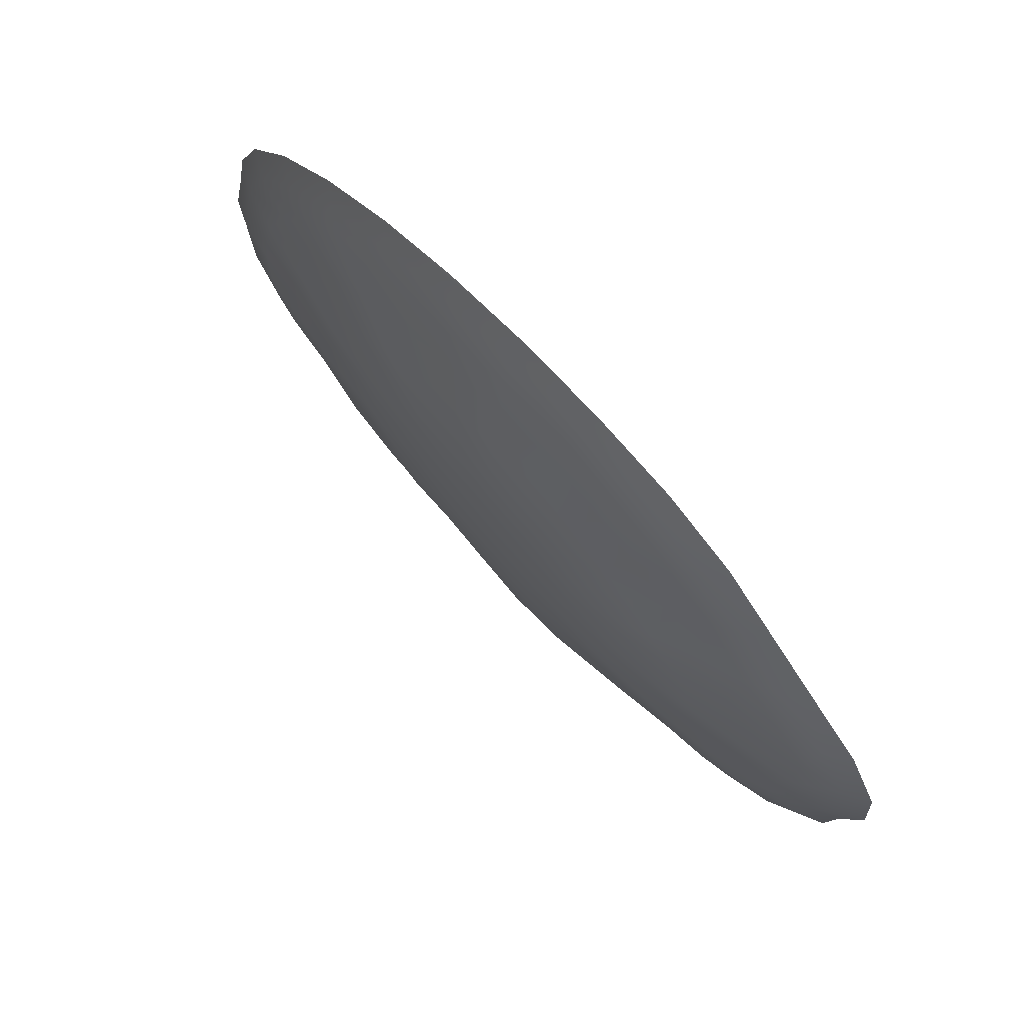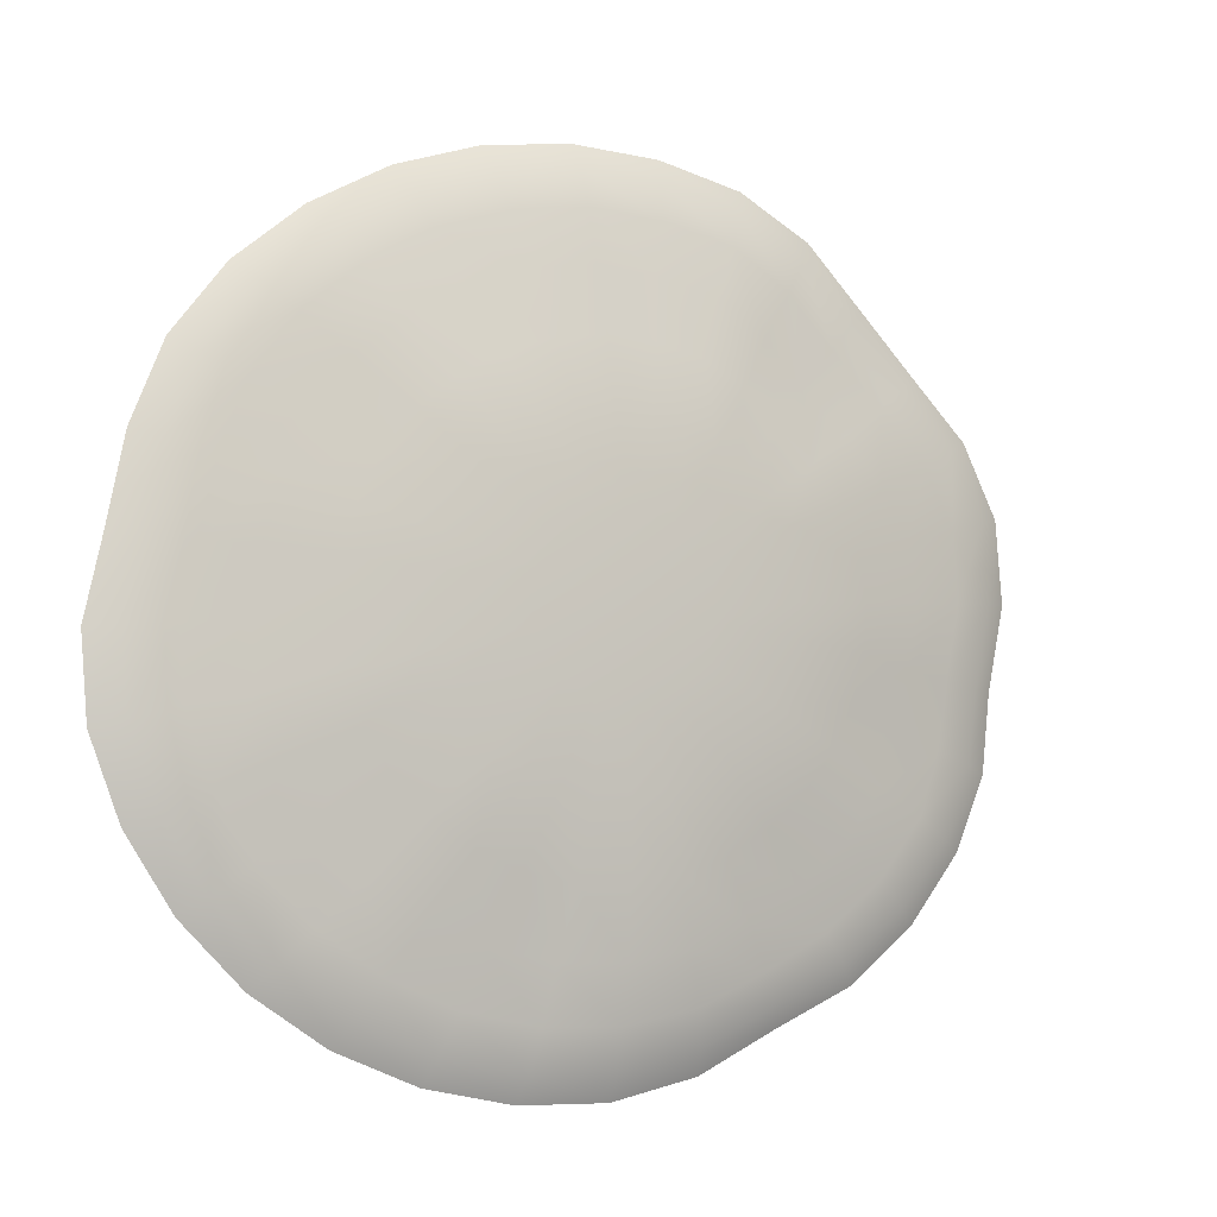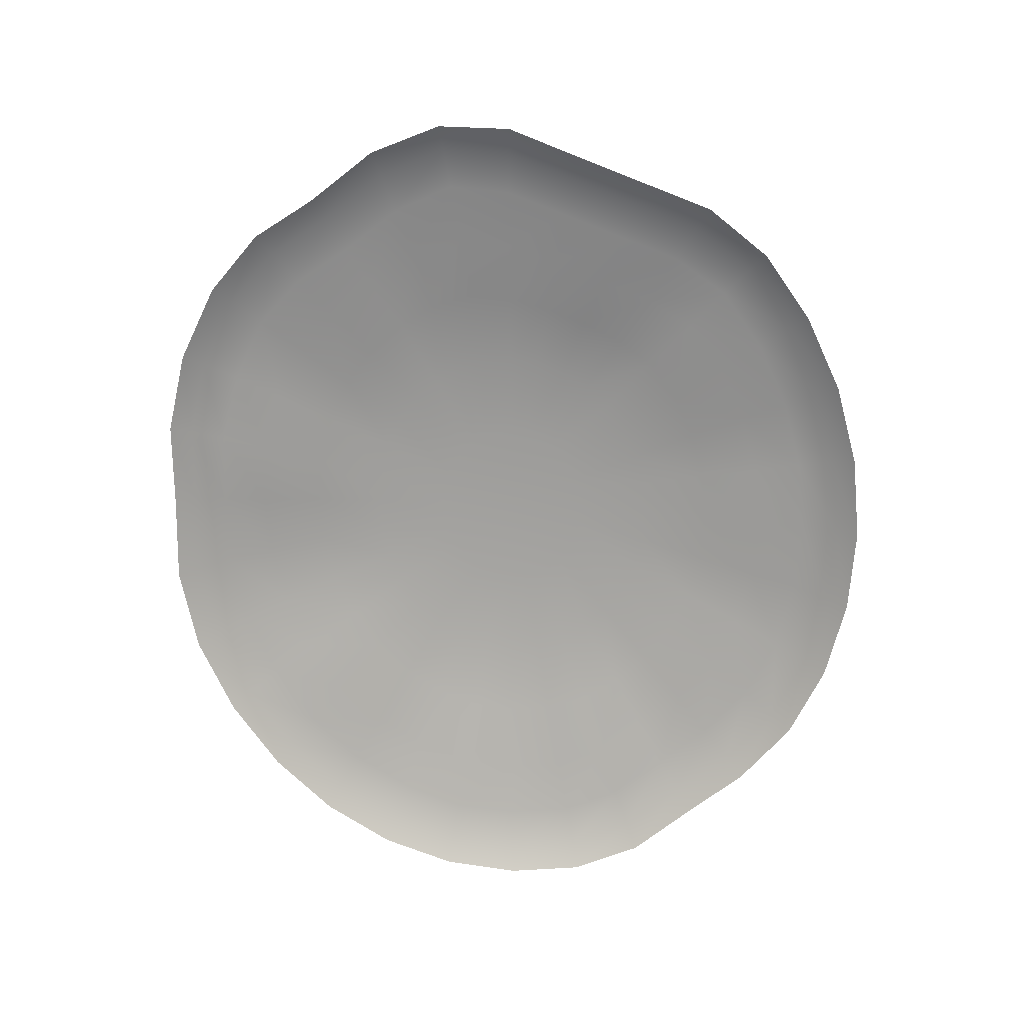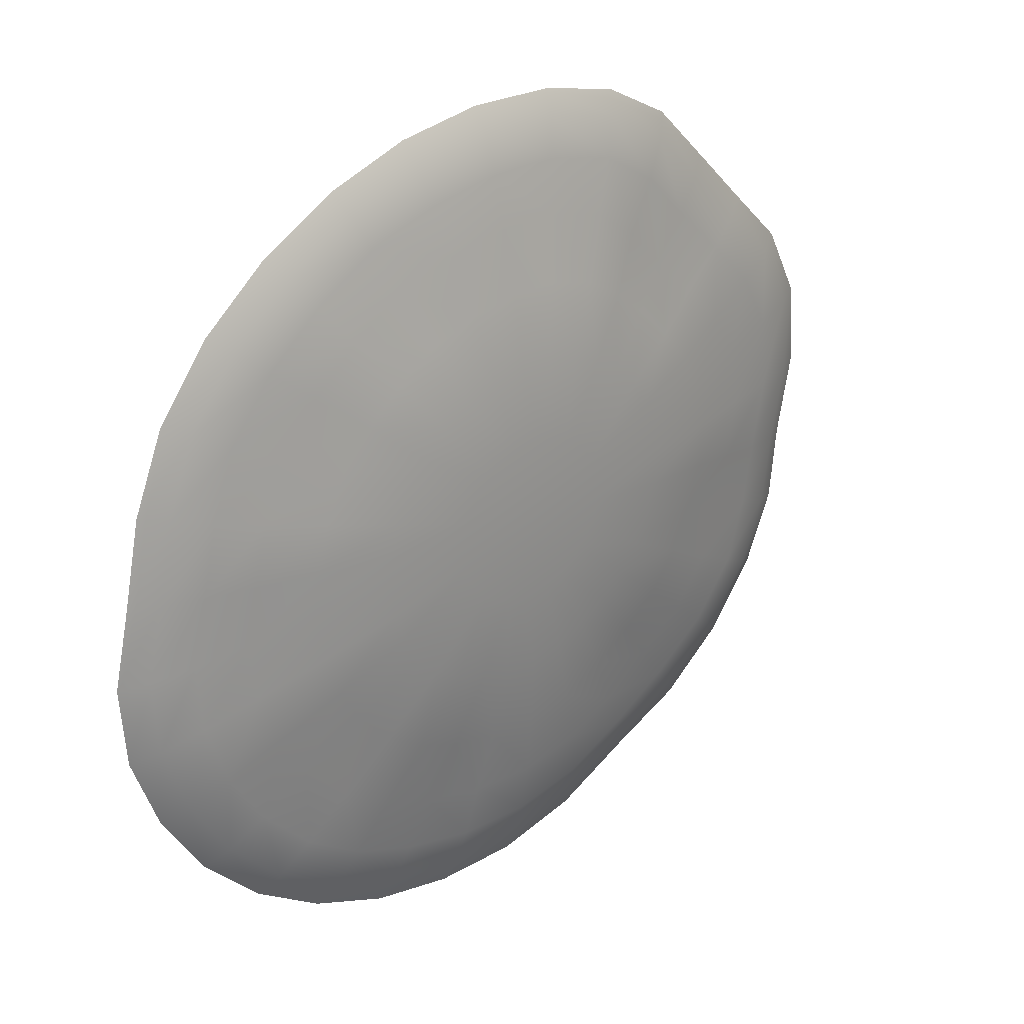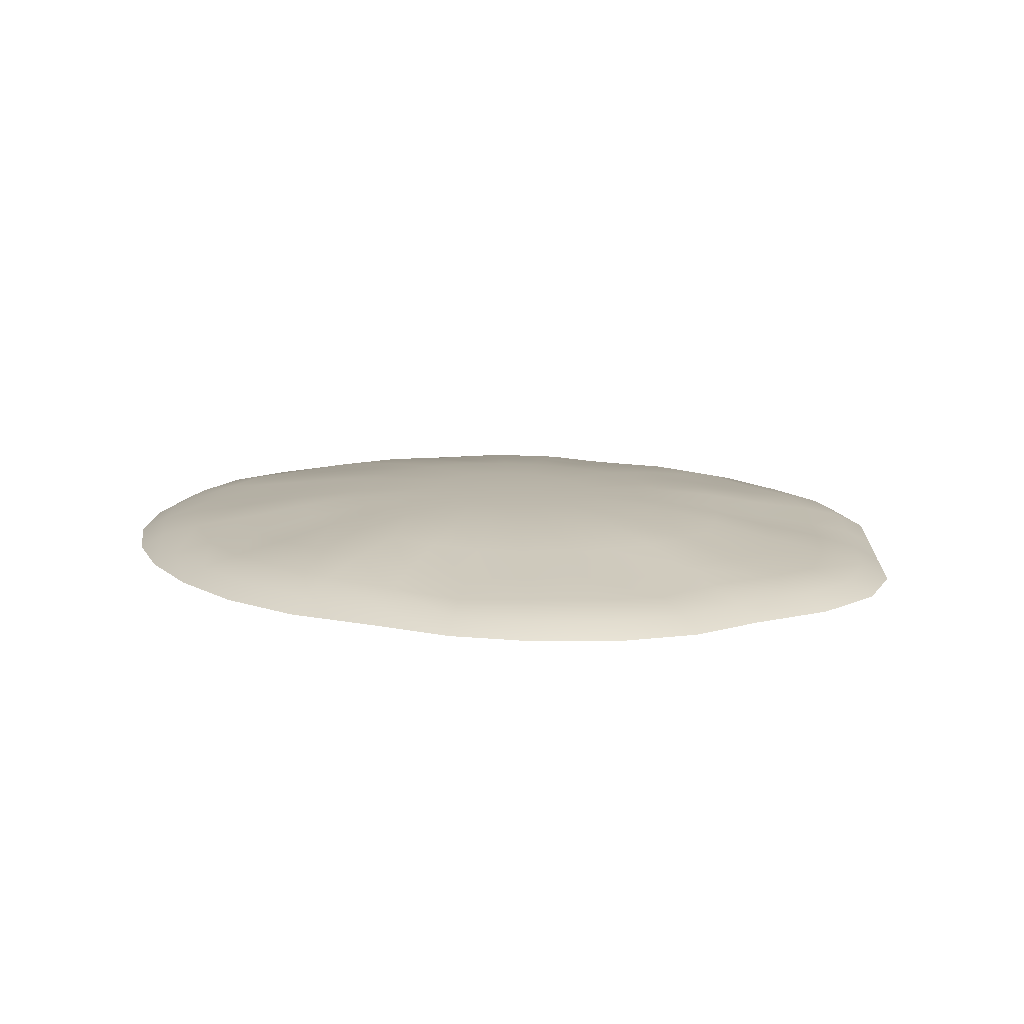
<metadata>
{"format":"obj","ext":"obj","renderer":"f3d","projection":"perspective","resolution":1024,"background":"white","views":[{"elev":74.4,"azim":47.1,"up":"+Y"},{"elev":-8.8,"azim":-32.7,"up":"+Y"},{"elev":-71.7,"azim":115.6,"up":"+Z"},{"elev":23.6,"azim":-43.3,"up":"+Y"},{"elev":13.5,"azim":50.1,"up":"+Z"}]}
</metadata>
<code>
g SB-PathSteppingStone_7
v -0.8923 -4.608 0.009666
v -0.912 -4.61 0.006765
v -0.8936 -4.603 0.006768
v -0.9096 -4.615 0.009391
v -0.9288 -4.62 0.006768
v -0.8741 -4.605 0.009666
v -0.8744 -4.6 0.006768
v -0.9254 -4.624 0.009666
v -0.9433 -4.633 0.006768
v -0.8558 -4.605 0.009391
v -0.8549 -4.6 0.006765
v -0.939 -4.636 0.009666
v -0.9544 -4.647 0.006765
v -0.8381 -4.608 0.009666
v -0.8361 -4.603 0.006768
v -0.9494 -4.65 0.009391
v -0.9611 -4.664 0.006768
v -0.8231 -4.615 0.009666
v -0.8199 -4.61 0.006768
v -0.9556 -4.665 0.009666
v -0.9646 -4.681 0.006768
v -0.8113 -4.626 0.009391
v -0.8074 -4.622 0.006765
v -0.9589 -4.682 0.009666
v -0.9682 -4.698 0.006765
v -0.7991 -4.637 0.009666
v -0.7945 -4.634 0.006768
v -0.9622 -4.697 0.009391
v -0.9667 -4.714 0.006768
v -0.787 -4.648 0.009666
v -0.7816 -4.646 0.006768
v -0.9611 -4.713 0.009666
v -0.9602 -4.73 0.006768
v -0.7793 -4.662 0.009391
v -0.7737 -4.661 0.006765
v -0.955 -4.728 0.009666
v -0.9503 -4.745 0.006765
v -0.7783 -4.679 0.009666
v -0.7724 -4.678 0.006768
v -0.9457 -4.741 0.009391
v -0.9374 -4.757 0.006768
v -0.7821 -4.696 0.009666
v -0.7764 -4.696 0.006768
v -0.9335 -4.753 0.009666
v -0.9218 -4.766 0.006768
v -0.784 -4.711 0.009391
v -0.7783 -4.712 0.006765
v -0.9188 -4.762 0.009666
v -0.9043 -4.772 0.006765
v -0.7903 -4.726 0.009666
v -0.7854 -4.728 0.006768
v -0.9023 -4.768 0.009391
v -0.8855 -4.776 0.006768
v -0.8013 -4.739 0.009666
v -0.7971 -4.743 0.006768
v -0.8846 -4.771 0.009666
v -0.866 -4.775 0.006768
v -0.8152 -4.75 0.009391
v -0.8119 -4.754 0.006765
v -0.8663 -4.77 0.009714
v -0.847 -4.771 0.006768
v -0.8315 -4.758 0.009666
v -0.8292 -4.762 0.006768
v -0.8483 -4.766 0.009714
v -0.8082 -4.734 0.01183
v -0.8206 -4.744 0.01116
v -0.8351 -4.752 0.01183
v -0.8504 -4.759 0.01243
v -0.8667 -4.762 0.01243
v -0.8831 -4.762 0.01183
v -0.7983 -4.722 0.01183
v -0.8991 -4.76 0.01116
v -0.7931 -4.709 0.01116
v -0.914 -4.754 0.01183
v -0.7913 -4.695 0.01183
v -0.9271 -4.746 0.01183
v -0.7881 -4.68 0.01183
v -0.9381 -4.736 0.01116
v -0.7884 -4.665 0.01116
v -0.9465 -4.724 0.01183
v -0.7959 -4.653 0.01183
v -0.952 -4.71 0.01183
v -0.8067 -4.643 0.01183
v -0.9528 -4.696 0.01116
v -0.8176 -4.632 0.01116
v -0.9501 -4.682 0.01183
v -0.8284 -4.623 0.01183
v -0.9469 -4.668 0.01183
v -0.8413 -4.616 0.01183
v -0.9413 -4.654 0.01116
v -0.8573 -4.613 0.01116
v -0.9321 -4.641 0.01183
v -0.8737 -4.613 0.01183
v -0.9198 -4.63 0.01183
v -0.8901 -4.616 0.01183
v -0.9056 -4.622 0.01116
v -0.8457 -4.627 0.01362
v -0.8592 -4.624 0.01275
v -0.8732 -4.624 0.01362
v -0.8871 -4.627 0.01362
v -0.9003 -4.632 0.01275
v -0.9124 -4.639 0.01362
v -0.8354 -4.633 0.01362
v -0.9229 -4.648 0.01362
v -0.8262 -4.641 0.01275
v -0.9308 -4.659 0.01275
v -0.8168 -4.65 0.01362
v -0.9363 -4.67 0.01362
v -0.8078 -4.659 0.01362
v -0.9394 -4.683 0.01362
v -0.8008 -4.668 0.01275
v -0.9411 -4.695 0.01275
v -0.7999 -4.681 0.01362
v -0.9397 -4.707 0.01362
v -0.8022 -4.694 0.01362
v -0.9351 -4.718 0.01362
v -0.8043 -4.706 0.01275
v -0.928 -4.729 0.01275
v -0.8091 -4.717 0.01362
v -0.9186 -4.737 0.01362
v -0.8175 -4.727 0.01362
v -0.9074 -4.744 0.01362
v -0.828 -4.736 0.01275
v -0.8948 -4.749 0.01275
v -0.8401 -4.743 0.01362
v -0.8812 -4.751 0.01362
v -0.8533 -4.748 0.01475
v -0.8672 -4.751 0.01475
v -0.837 -4.726 0.01573
v -0.8465 -4.731 0.01615
v -0.8569 -4.735 0.01674
v -0.8678 -4.737 0.01674
v -0.8788 -4.737 0.01615
v -0.8895 -4.736 0.01573
v -0.8288 -4.719 0.01615
v -0.8994 -4.732 0.01615
v -0.8222 -4.711 0.01615
v -0.9082 -4.727 0.01615
v -0.8174 -4.701 0.01573
v -0.9156 -4.72 0.01573
v -0.8147 -4.692 0.01615
v -0.9212 -4.712 0.01615
v -0.814 -4.682 0.01615
v -0.9248 -4.703 0.01615
v -0.8156 -4.672 0.01573
v -0.9264 -4.693 0.01573
v -0.8204 -4.665 0.01615
v -0.9257 -4.683 0.01615
v -0.8269 -4.657 0.01615
v -0.923 -4.674 0.01615
v -0.8342 -4.65 0.01573
v -0.9182 -4.665 0.01573
v -0.842 -4.644 0.01615
v -0.9116 -4.656 0.01615
v -0.8508 -4.64 0.01615
v -0.9034 -4.649 0.01615
v -0.8615 -4.638 0.01573
v -0.8939 -4.644 0.01573
v -0.8726 -4.638 0.01615
v -0.8835 -4.64 0.01615
v -0.85 -4.657 0.01821
v -0.8569 -4.654 0.01821
v -0.8642 -4.653 0.01821
v -0.8718 -4.653 0.01821
v -0.8793 -4.655 0.01821
v -0.8865 -4.657 0.01821
v -0.844 -4.661 0.01821
v -0.893 -4.661 0.01821
v -0.8389 -4.665 0.01821
v -0.8987 -4.666 0.01821
v -0.8351 -4.671 0.01821
v -0.9033 -4.672 0.01821
v -0.8326 -4.677 0.01821
v -0.9066 -4.678 0.01821
v -0.8315 -4.684 0.01821
v -0.9085 -4.685 0.01821
v -0.8319 -4.69 0.01821
v -0.9089 -4.691 0.01821
v -0.8338 -4.697 0.01821
v -0.9078 -4.698 0.01821
v -0.8371 -4.703 0.01821
v -0.9053 -4.704 0.01821
v -0.8417 -4.709 0.01821
v -0.9015 -4.71 0.01821
v -0.8473 -4.714 0.01821
v -0.8964 -4.715 0.01821
v -0.8539 -4.718 0.01821
v -0.8903 -4.718 0.01821
v -0.861 -4.72 0.01821
v -0.8835 -4.721 0.01821
v -0.8686 -4.722 0.01821
v -0.8761 -4.722 0.01821
v -0.8619 -4.703 0.0191
v -0.8655 -4.704 0.0191
v -0.8702 -4.688 0.01941
v -0.8585 -4.701 0.0191
v -0.8694 -4.705 0.0191
v -0.8557 -4.699 0.0191
v -0.8732 -4.705 0.0191
v -0.8533 -4.696 0.0191
v -0.877 -4.704 0.0191
v -0.8516 -4.692 0.0191
v -0.8805 -4.703 0.0191
v -0.8507 -4.689 0.0191
v -0.8836 -4.701 0.0191
v -0.8505 -4.686 0.0191
v -0.8861 -4.699 0.0191
v -0.851 -4.682 0.0191
v -0.8881 -4.696 0.0191
v -0.8523 -4.679 0.0191
v -0.8894 -4.693 0.0191
v -0.8542 -4.676 0.0191
v -0.8899 -4.69 0.0191
v -0.8568 -4.674 0.0191
v -0.8897 -4.686 0.0191
v -0.8599 -4.672 0.0191
v -0.8887 -4.683 0.0191
v -0.8634 -4.671 0.0191
v -0.8871 -4.68 0.0191
v -0.8672 -4.67 0.0191
v -0.8847 -4.677 0.0191
v -0.871 -4.67 0.0191
v -0.8818 -4.674 0.0191
v -0.8749 -4.671 0.0191
v -0.8785 -4.672 0.0191
g SB-PathSteppingStone_7_0
f 3 2 1
f 2 4 1
f 2 5 4
f 3 1 6
f 7 3 6
f 5 8 4
f 5 9 8
f 7 6 10
f 11 7 10
f 9 12 8
f 9 13 12
f 11 10 14
f 15 11 14
f 13 16 12
f 13 17 16
f 15 14 18
f 19 15 18
f 17 20 16
f 17 21 20
f 19 18 22
f 23 19 22
f 21 24 20
f 21 25 24
f 23 22 26
f 27 23 26
f 25 28 24
f 25 29 28
f 27 26 30
f 31 27 30
f 29 32 28
f 29 33 32
f 31 30 34
f 35 31 34
f 33 36 32
f 33 37 36
f 35 34 38
f 39 35 38
f 37 40 36
f 37 41 40
f 39 38 42
f 43 39 42
f 41 44 40
f 41 45 44
f 43 42 46
f 47 43 46
f 45 48 44
f 45 49 48
f 47 46 50
f 51 47 50
f 49 52 48
f 49 53 52
f 51 50 54
f 55 51 54
f 53 56 52
f 53 57 56
f 55 54 58
f 59 55 58
f 57 60 56
f 57 61 60
f 59 58 62
f 63 59 62
f 61 63 64
f 61 64 60
f 63 62 64
f 54 50 65
f 58 54 66
f 54 65 66
f 62 58 67
f 58 66 67
f 64 62 68
f 62 67 68
f 60 64 69
f 64 68 69
f 56 60 70
f 60 69 70
f 50 71 65
f 50 46 71
f 56 70 72
f 52 56 72
f 46 73 71
f 46 42 73
f 52 72 74
f 48 52 74
f 42 75 73
f 42 38 75
f 48 74 76
f 44 48 76
f 38 77 75
f 38 34 77
f 44 76 78
f 40 44 78
f 34 79 77
f 34 30 79
f 40 78 80
f 36 40 80
f 30 81 79
f 30 26 81
f 36 80 82
f 32 36 82
f 26 83 81
f 26 22 83
f 32 82 84
f 28 32 84
f 22 85 83
f 22 18 85
f 28 84 86
f 24 28 86
f 18 87 85
f 18 14 87
f 24 86 88
f 20 24 88
f 14 89 87
f 14 10 89
f 20 88 90
f 16 20 90
f 10 91 89
f 10 6 91
f 16 90 92
f 12 16 92
f 6 93 91
f 6 1 93
f 12 92 94
f 8 12 94
f 1 95 93
f 1 4 95
f 4 8 96
f 8 94 96
f 4 96 95
f 89 91 97
f 91 93 98
f 91 98 97
f 93 95 99
f 93 99 98
f 95 96 100
f 95 100 99
f 96 94 101
f 96 101 100
f 94 92 102
f 94 102 101
f 89 97 103
f 87 89 103
f 92 104 102
f 92 90 104
f 87 103 105
f 85 87 105
f 90 106 104
f 90 88 106
f 85 105 107
f 83 85 107
f 88 108 106
f 88 86 108
f 83 107 109
f 81 83 109
f 86 110 108
f 86 84 110
f 81 109 111
f 79 81 111
f 84 112 110
f 84 82 112
f 79 111 113
f 77 79 113
f 82 114 112
f 82 80 114
f 77 113 115
f 75 77 115
f 80 116 114
f 80 78 116
f 75 115 117
f 73 75 117
f 78 118 116
f 78 76 118
f 73 117 119
f 71 73 119
f 76 120 118
f 76 74 120
f 71 119 121
f 65 71 121
f 74 122 120
f 74 72 122
f 65 121 123
f 66 65 123
f 72 124 122
f 72 70 124
f 66 123 125
f 67 66 125
f 70 126 124
f 70 69 126
f 67 125 127
f 68 67 127
f 69 68 128
f 69 128 126
f 68 127 128
f 123 121 129
f 125 123 130
f 123 129 130
f 127 125 131
f 125 130 131
f 128 127 132
f 127 131 132
f 126 128 133
f 128 132 133
f 124 126 134
f 126 133 134
f 121 135 129
f 121 119 135
f 124 134 136
f 122 124 136
f 119 137 135
f 119 117 137
f 122 136 138
f 120 122 138
f 117 139 137
f 117 115 139
f 120 138 140
f 118 120 140
f 115 141 139
f 115 113 141
f 118 140 142
f 116 118 142
f 113 143 141
f 113 111 143
f 116 142 144
f 114 116 144
f 111 145 143
f 111 109 145
f 114 144 146
f 112 114 146
f 109 147 145
f 109 107 147
f 112 146 148
f 110 112 148
f 107 149 147
f 107 105 149
f 110 148 150
f 108 110 150
f 105 151 149
f 105 103 151
f 108 150 152
f 106 108 152
f 103 153 151
f 103 97 153
f 106 152 154
f 104 106 154
f 97 155 153
f 97 98 155
f 104 154 156
f 102 104 156
f 98 157 155
f 98 99 157
f 102 156 158
f 101 102 158
f 99 159 157
f 99 100 159
f 100 101 160
f 101 158 160
f 100 160 159
f 153 155 161
f 155 157 162
f 155 162 161
f 157 159 163
f 157 163 162
f 159 160 164
f 159 164 163
f 160 158 165
f 160 165 164
f 158 156 166
f 158 166 165
f 153 161 167
f 151 153 167
f 156 168 166
f 156 154 168
f 151 167 169
f 149 151 169
f 154 170 168
f 154 152 170
f 149 169 171
f 147 149 171
f 152 172 170
f 152 150 172
f 147 171 173
f 145 147 173
f 150 174 172
f 150 148 174
f 145 173 175
f 143 145 175
f 148 176 174
f 148 146 176
f 143 175 177
f 141 143 177
f 146 178 176
f 146 144 178
f 141 177 179
f 139 141 179
f 144 180 178
f 144 142 180
f 139 179 181
f 137 139 181
f 142 182 180
f 142 140 182
f 137 181 183
f 135 137 183
f 140 184 182
f 140 138 184
f 135 183 185
f 129 135 185
f 138 186 184
f 138 136 186
f 129 185 187
f 130 129 187
f 136 188 186
f 136 134 188
f 130 187 189
f 131 130 189
f 134 190 188
f 134 133 190
f 131 189 191
f 132 131 191
f 133 132 192
f 133 192 190
f 132 191 192
f 187 185 193
f 189 187 194
f 187 193 194
f 194 193 195
f 185 196 193
f 193 196 195
f 185 183 196
f 189 194 197
f 191 189 197
f 197 194 195
f 183 198 196
f 196 198 195
f 183 181 198
f 191 197 199
f 192 191 199
f 199 197 195
f 181 200 198
f 198 200 195
f 181 179 200
f 192 199 201
f 201 199 195
f 200 202 195
f 179 202 200
f 203 201 195
f 190 192 201
f 190 201 203
f 179 177 202
f 188 190 203
f 177 204 202
f 202 204 195
f 177 175 204
f 188 203 205
f 205 203 195
f 186 188 205
f 175 206 204
f 204 206 195
f 175 173 206
f 186 205 207
f 207 205 195
f 184 186 207
f 173 208 206
f 206 208 195
f 173 171 208
f 209 207 195
f 184 207 209
f 208 210 195
f 171 210 208
f 211 209 195
f 182 184 209
f 182 209 211
f 171 169 210
f 180 182 211
f 169 212 210
f 210 212 195
f 169 167 212
f 180 211 213
f 213 211 195
f 178 180 213
f 167 214 212
f 212 214 195
f 167 161 214
f 178 213 215
f 215 213 195
f 176 178 215
f 161 216 214
f 214 216 195
f 161 162 216
f 217 215 195
f 176 215 217
f 216 218 195
f 162 218 216
f 219 217 195
f 174 176 217
f 174 217 219
f 162 163 218
f 172 174 219
f 163 220 218
f 218 220 195
f 163 164 220
f 172 219 221
f 221 219 195
f 170 172 221
f 164 222 220
f 220 222 195
f 164 165 222
f 170 221 223
f 223 221 195
f 168 170 223
f 165 224 222
f 222 224 195
f 165 166 224
f 225 223 195
f 168 223 225
f 224 225 195
f 166 225 224
f 166 168 225

</code>
